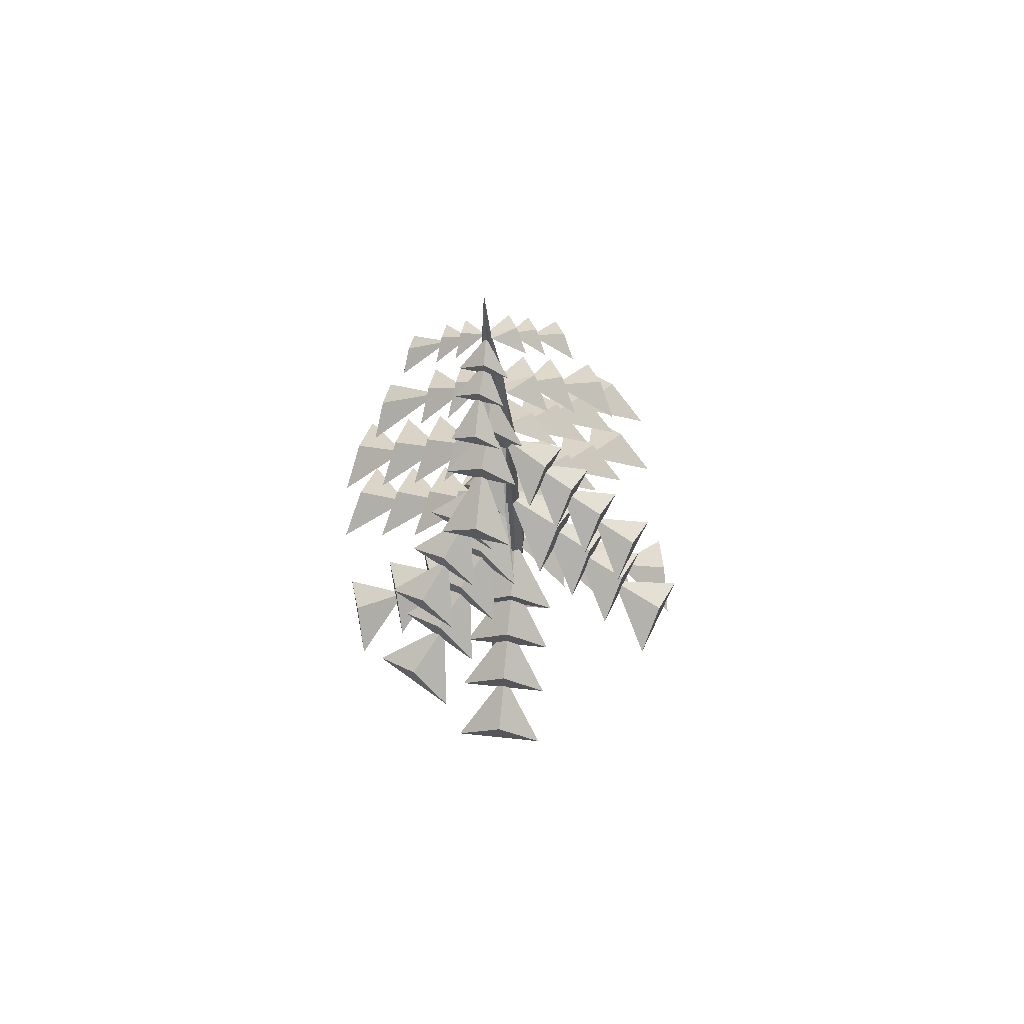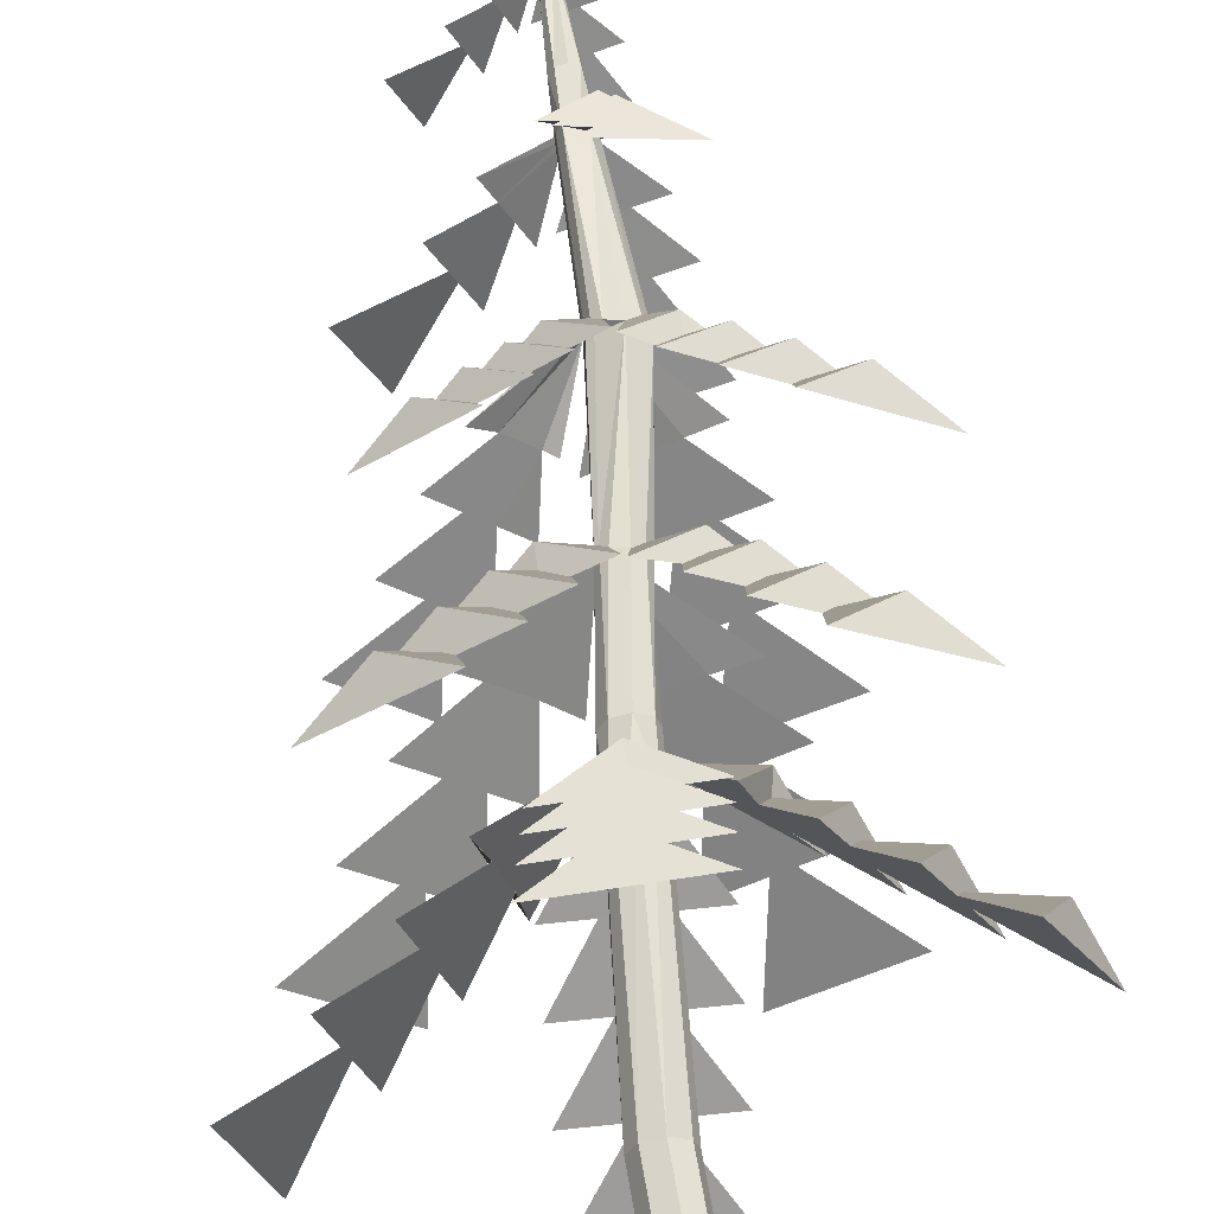
<metadata>
{"format":"obj","ext":"obj","renderer":"f3d","projection":"perspective","resolution":1024,"background":"white","views":[{"elev":66.2,"azim":-100.8,"up":"+Y"},{"elev":60.2,"azim":-6.3,"up":"+Z"}]}
</metadata>
<code>
o Tree_Cylinder
v -0.1185 7.096 -0.9739
v 0.7781 6.562 -0.9976
v -1.015 6.562 -0.9976
v -0.1185 6.484 -1.707
v 0.1424 5.951 -1.731
v 0.7781 5.951 -1.731
v -1.015 5.951 -1.731
v -0.1185 5.811 -2.514
v 0.02729 5.278 -2.538
v 0.7781 5.278 -2.538
v -1.015 5.278 -2.538
v -0.1185 5.023 -3.459
v 0.7781 4.49 -3.483
v -1.015 4.49 -3.483
v -1.279 7.096 -0.04809
v -1.061 6.562 -0.9182
v -1.542 6.562 0.8093
v -0.191 7.096 1.297
v -1.091 6.571 1.21
v 0.6976 6.562 1.419
v -0.4643 5.032 3.754
v 0.5262 5.287 2.935
v -1.257 5.287 2.742
v -0.5102 5.287 2.823
v -0.3627 5.82 2.815
v 0.6129 5.959 2.132
v -1.17 5.959 1.94
v -0.5379 5.959 2.008
v -0.276 6.493 2.012
v 1.1 7.096 0.5357
v 0.7113 6.562 1.344
v 1.531 6.562 -0.2511
v 0.6044 11.62 -0.7999
v 1.254 11.18 -0.4356
v -0.1323 11.18 -1.21
v 1.667 9.778 -2.777
v 0.5461 10.01 -2.438
v 1.975 10.01 -1.648
v 1.377 10.01 -1.979
v 1.25 10.5 -2.024
v 0.1907 10.62 -1.795
v 1.62 10.62 -1.005
v 1.113 10.62 -1.285
v 0.8949 11.11 -1.381
v -2.674 9.497 -1.53
v -1.611 9.497 -2.605
v -0.4615 11.24 -0.7662
v -0.6403 11.62 -0.6019
v -0.3057 11.18 -0.8344
v -1.169 11.18 -0.1332
v -2.128 9.947 -2.054
v -2.108 10.16 -0.9701
v -1.045 10.16 -2.045
v -1.49 10.16 -1.595
v -1.562 10.61 -1.494
v -1.624 10.73 -0.4918
v -0.5609 10.73 -1.567
v -0.9377 10.73 -1.186
v -1.078 11.18 -1.015
v -0.01228 12.45 0.0617
v -0.4116 11.43 -0.7723
v -0.001303 12.59 0.09649
v -0.4117 11.62 0.8178
v -1.015 11.18 0.3797
v 0.1675 11.18 1.287
v -1.669 9.901 2.457
v -0.6119 10.11 2.303
v -1.794 10.11 1.395
v -1.299 10.11 1.775
v -1.191 10.56 1.833
v -0.2035 10.67 1.771
v -1.386 10.67 0.8632
v -0.9667 10.67 1.185
v -0.7828 11.12 1.301
v 0.8317 11.62 0.7948
v 0.2108 11.18 1.206
v 1.473 11.18 0.4167
v 2.186 9.601 2.856
v 2.426 9.856 1.594
v 0.9301 9.856 2.582
v 1.557 9.856 2.168
v 1.665 10.39 2.068
v 1.982 10.53 0.9202
v 0.4852 10.53 1.909
v 1.016 10.53 1.558
v 1.22 11.06 1.395
v 0.9623 9.292 -3.191
v 2.392 9.292 -2.401
v 0.8396 11.18 -0.6732
v 0.4989 9.206 -0.8472
v 1.281 8.673 -0.4085
v -0.2592 8.673 -1.327
v 1.81 7.142 -2.916
v 0.5593 7.396 -2.618
v 2.074 7.396 -1.658
v 1.44 7.396 -2.06
v 1.304 7.93 -2.118
v 0.1272 8.069 -1.936
v 1.642 8.069 -0.976
v 1.105 8.069 -1.316
v 0.8719 8.603 -1.436
v -0.7528 8.7 -0.868
v -2.012 6.628 -3.086
v -3.332 6.628 -1.873
v -0.9717 9.206 -0.646
v -0.3393 8.673 -1.282
v -1.637 8.673 -0.04425
v -2.656 7.161 -2.462
v -2.693 7.416 -1.177
v -1.372 7.416 -2.391
v -1.925 7.416 -1.883
v -2.017 7.949 -1.766
v -2.147 8.089 -0.583
v -0.8264 8.089 -1.796
v -1.295 8.089 -1.366
v -1.471 8.622 -1.172
v -2.93 6.603 2.587
v -0.9952 8.675 0.925
v -1.485 6.603 3.65
v -0.726 9.206 1.066
v -1.455 8.673 0.5441
v -0.02539 8.673 1.626
v -2.194 7.136 3.099
v -0.9253 7.391 2.888
v -2.37 7.391 1.826
v -1.765 7.391 2.271
v -1.634 7.924 2.338
v -0.4472 8.064 2.238
v -1.892 8.064 1.176
v -1.38 8.064 1.552
v -1.156 8.597 1.688
v 0.504 8.728 1.264
v 1.369 6.655 3.664
v 2.876 6.655 2.692
v 0.7726 9.206 1.073
v 0.02491 8.673 1.569
v 1.545 8.673 0.618
v 2.109 7.189 3.158
v 2.364 7.443 1.898
v 0.8565 7.443 2.869
v 1.488 7.443 2.463
v 1.597 7.977 2.364
v 1.926 8.116 1.219
v 0.4191 8.116 2.191
v 0.9535 8.116 1.847
v 1.16 8.65 1.685
v 0.5583 13.77 0.7133
v 0.3746 13.88 0.7427
v 0.3984 14.14 -0.04455
v 0.2308 14.28 0.113
v 0.6027 12.94 2.107
v 1.109 13.29 1.195
v -0.1465 13.29 1.431
v 0.3791 13.29 1.332
v 0.478 13.67 1.296
v 1.002 13.77 0.6296
v -0.253 13.77 0.8663
v 0.192 13.77 0.7824
v 0.3715 14.15 0.7314
v -0.7548 15.72 -0.531
v -0.7864 15.67 -0.4639
v -0.4411 16.01 -0.2515
v -0.3857 16.09 -0.369
v -1.556 15.24 -0.3117
v -1.198 15.24 -1.129
v -1.366 15.51 -0.7157
v -0.9354 15.67 -0.1233
v -0.5779 15.67 -0.9408
v -0.7276 15.67 -0.5985
v -0.7458 15.94 -0.5273
v -0.5675 16.01 0.03765
v -0.21 16.01 -0.7798
v -0.3367 16.01 -0.49
v -0.378 16.27 -0.3664
v 0.4439 15.87 -0.9995
v 0.3831 15.83 -1.028
v 0.1908 16.14 -0.7146
v 0.2975 16.21 -0.6645
v -0.03167 0.02897 -0.3216
v 0.1435 14.98 -0.3035
v 0.205 0.02897 -0.2498
v 0.2779 14.98 -0.2628
v 0.3216 0.02897 -0.03167
v 0.3441 14.98 -0.1389
v 0.2498 0.02897 0.205
v 0.3033 14.98 -0.004575
v 0.03167 0.02897 0.3216
v 0.1795 14.98 0.06162
v -0.205 0.02897 0.2498
v 0.0451 14.98 0.02086
v -0.3216 0.02897 0.03167
v -0.02109 14.98 -0.103
v -0.2498 0.02897 -0.205
v 0.01967 14.98 -0.2374
v -0.08578 7.76 -0.09811
v 0.1284 7.76 -0.03314
v 0.2339 7.76 0.1643
v 0.1689 7.76 0.3784
v -0.02845 7.76 0.4839
v -0.2426 7.76 0.419
v -0.3481 7.76 0.2216
v -0.2832 7.76 0.0074
v -0.2456 3.894 -0.3216
v -0.008938 3.894 -0.2498
v 0.1076 3.894 -0.03167
v 0.03585 3.894 0.205
v -0.1822 3.894 0.3216
v -0.4189 3.894 0.2498
v -0.5355 3.894 0.03167
v -0.4637 3.894 -0.205
v 0.1296 11.85 -0.2342
v 0.3652 11.69 -0.2338
v 0.5859 11.73 -0.1306
v 0.6229 11.79 0.1189
v 0.3686 11.85 0.3463
v 0.08706 11.85 0.1678
v 0.007061 11.94 0.1383
v -0.007742 11.96 -0.06453
v 0.2443 15.31 -1.76
v -0.3482 7.337 0.04454
v -0.3386 7.404 0.3142
v -0.3696 7.439 0.2051
v 0.1561 9.452 -0.1546
v -0.1051 9.476 -0.09438
v -0.007447 11.95 0.08829
v -0.01426 12.06 0.0107
v -0.1185 7.406 -0.1226
v -0.2778 7.338 -0.05117
v 0.9862 15.31 -1.437
v 0.611 15.55 -1.589
v 0.07388 15.83 -1.163
v 0.8158 15.83 -0.8395
v 0.5052 15.83 -0.9749
v 0.4406 16.07 -0.9914
v -0.07162 16.14 -0.8289
v 0.6703 16.14 -0.5056
v 0.4073 16.14 -0.6203
v 0.2951 16.38 -0.6575
v 0.1139 16.43 -0.305
v 0.1853 16.43 -0.2705
v 0.1423 16.47 -0.2966
v 0.02114 16.43 -0.2237
v 0.3497 16.11 0.334
v 0.2939 15.83 0.7311
v 0.3635 15.79 0.72
v -0.04001 15.31 1.35
v 0.7938 15.31 1.193
v 0.06202 11.98 0.2299
v 0.1659 11.9 0.3149
v -0.04319 9.498 0.3506
v -0.1678 9.535 0.2002
v -0.1242 9.503 0.2827
v -0.1242 9.569 0.2713
v -0.09981 7.397 0.4746
v -0.2786 7.31 0.3941
v 0.1302 14.24 -0.3231
v 0.03796 14.25 -0.2623
v 0.07307 7.304 -0.09261
v -0.136 7.275 -0.129
v 0.3282 11.9 -0.2873
v -0.00597 14.3 -0.1921
v 0.04681 16.43 -0.1439
v 0.1719 16.39 -0.1344
v 0.02966 16.45 -0.2525
v 0.04522 16.43 -0.2774
v 0.07791 16.43 -0.2989
v 0.3018 14.13 0.113
v 0.04243 14.25 0.1144
v 1.233 12.56 2.005
v 0.08175 17.94 -0.2568
v 0.02083 16.4 -0.1842
v 0.2213 16.36 0.3468
v 0.102 16.11 0.3807
v -0.1936 16.11 0.4364
v 0.6402 16.11 0.2793
v 0.2155 7.458 0.08142
v 0.2116 7.33 0.2672
v 0.5291 11.95 0.2522
v 0.2913 9.537 0.3024
v 0.1477 9.445 0.3821
v 0.08683 7.316 0.4264
v -0.0772 7.265 0.4718
v 0.317 9.342 -0.03291
v 0.1314 9.329 -0.162
v 0.292 16.04 0.7221
v 0.2263 15.79 0.7458
v -0.1228 15.79 0.8117
v 0.711 15.79 0.6545
v 0.3748 15.56 1.261
v 0.1381 16.44 -0.1372
v 0.2095 16.39 -0.1907
v 0.2233 16.19 0.3543
v 0.3453 16.11 0.3348
v 0.1816 7.452 0.009739
v 0.61 11.9 0.1221
v 0.3579 9.491 0.1843
v 0.2841 9.437 0.3077
v 0.2043 6.562 -0.9976
v -0.1308 6.77 -0.9883
v -0.4602 6.562 -0.9976
v -0.1198 6.115 -1.724
v -0.3809 5.951 -1.731
v -0.2678 5.278 -2.538
v -0.1189 5.37 -2.534
v 0.4246 4.499 3.874
v -0.5207 6.571 1.272
v -1.358 4.499 3.681
v -1.942 6.5 -0.2616
v -1.889 5.967 -0.5182
v -1.706 5.967 -1.127
v -2.223 5.967 0.5901
v -2.715 5.828 -0.4945
v -2.695 5.294 -0.6409
v -2.478 5.294 -1.36
v -2.996 5.294 0.3572
v -3.619 5.04 -0.7672
v -3.383 4.506 -1.633
v -3.901 4.506 0.08441
v -1.169 6.578 -0.3658
v -1.257 6.786 -0.04232
v -1.361 6.578 0.2704
v -1.958 6.131 -0.265
v -2.04 5.967 -0.01719
v -2.78 5.294 -0.3584
v -2.733 5.387 -0.4998
v -0.1865 6.779 1.299
v 0.1399 6.571 1.344
v -0.2764 6.124 2.029
v -0.01768 5.959 2.064
v -0.2168 5.287 2.854
v -0.3644 5.379 2.834
v 2.58 6.608 -2.456
v 0.7647 8.68 -0.6638
v 1.065 6.608 -3.416
v 1.684 6.519 0.8428
v 1.585 5.985 1.086
v 1.294 5.985 1.651
v 2.115 5.985 0.05643
v 2.401 5.846 1.212
v 2.356 5.312 1.353
v 2.012 5.312 2.02
v 2.833 5.312 0.4257
v 3.241 5.058 1.645
v 2.852 4.524 2.453
v 3.673 4.524 0.8582
v 0.905 6.596 0.8051
v 1.05 6.804 0.5029
v 1.209 6.596 0.2143
v 1.699 6.149 0.8491
v 1.825 5.985 0.6204
v 2.491 5.312 1.09
v 2.419 5.405 1.221
v 0.4767 8.889 -0.8354
v 0.2034 8.68 -1.02
v 0.8796 8.233 -1.451
v 0.663 8.069 -1.596
v 1.19 7.396 -2.218
v 1.314 7.489 -2.134
v -0.9933 8.908 -0.6345
v -1.242 8.7 -0.4185
v -1.483 8.253 -1.183
v -1.68 8.089 -1.012
v -2.143 7.416 -1.683
v -2.03 7.508 -1.781
v -0.7198 8.883 1.116
v -0.4599 8.675 1.319
v -1.164 8.228 1.702
v -0.9582 8.064 1.862
v -1.527 7.391 2.446
v -1.645 7.483 2.354
v 0.7807 8.936 1.075
v 1.062 8.728 0.9039
v 1.17 8.28 1.698
v 1.393 8.116 1.563
v 1.736 7.443 2.303
v 1.608 7.536 2.38
v -0.136 9.599 0.0212
v -0.1629 9.59 0.09673
v 1.451 9.068 3.37
v 2.947 9.068 2.382
v 0.5598 11.14 0.9805
v 0.8343 11.35 0.7881
v 1.114 11.14 0.6142
v 1.23 10.69 1.408
v 1.452 10.53 1.27
v 1.803 9.856 2.005
v 1.676 9.948 2.084
v 0.5684 11.37 -0.8134
v 0.31 11.18 -0.9658
v 0.901 10.77 -1.395
v 0.6962 10.62 -1.515
v 1.142 10.01 -2.109
v 1.259 10.09 -2.04
v -0.6546 11.42 -0.5817
v -0.8553 11.24 -0.3898
v -1.089 10.87 -1.024
v -1.248 10.73 -0.8719
v -1.665 10.16 -1.418
v -1.574 10.24 -1.505
v -2.272 9.458 2.018
v -1.09 9.458 2.926
v -0.6365 11.18 0.6701
v -0.4109 11.35 0.8336
v -0.1984 11.18 1.006
v -0.7902 10.81 1.313
v -0.6217 10.67 1.45
v -1.105 10.11 1.925
v -1.201 10.19 1.847
v -0.02181 12.56 2.242
v 0.5857 13.29 1.293
v 0.4809 13.35 1.31
v 0.5649 13.77 0.7121
v 0.4023 14.19 -0.1369
v -0.006013 14.24 -0.189
v -0.03002 14.26 -0.1108
v 0.3121 14.33 -0.2958
v 0.3126 14.26 -0.3158
v 0.3738 14.26 -0.2246
v 0.2319 14.27 -0.3404
v 0.4826 14.17 -0.7806
v 0.6516 13.81 -0.7245
v 1.048 13.81 -0.552
v -0.0694 13.81 -1.039
v 0.7017 13.72 -1.283
v 0.7989 13.35 -1.258
v 1.267 13.35 -1.055
v 0.1496 13.35 -1.541
v 0.9582 12.92 -2.183
v 1.523 12.56 -1.954
v 0.4061 12.56 -2.441
v 0.4863 13.92 -0.7912
v 0.3256 13.81 -0.8666
v 0.6151 13.35 -1.339
v 0.7068 13.42 -1.296
v -0.5306 14.02 -0.3423
v -0.4685 13.62 -0.5285
v -0.2777 13.62 -0.9648
v -0.816 13.62 0.2659
v -1.084 13.51 -0.5846
v -1.057 13.12 -0.6917
v -0.8315 13.12 -1.207
v -1.37 13.12 0.02369
v -2.019 12.87 -0.8682
v -1.766 12.47 -1.491
v -2.304 12.47 -0.26
v -0.5422 13.74 -0.3463
v -0.6256 13.62 -0.1694
v -1.146 13.12 -0.4892
v -1.098 13.18 -0.5902
v 0.1423 16.43 -0.2969
v -0.01941 14.26 -0.07503
v -0.0186 14.26 -0.05632
v -0.01514 14.26 -0.04297
v 0.1528 7.29 0.3574
v 0.1135 7.339 -0.0567
v -0.3033 7.328 -0.01631
v -0.03904 10.14 -0.1337
f 1 227 258 2
f 2 258 259 228 3 300 298
f 1 299 300 3
f 4 299 298 6
f 304 303 11 8
f 7 300 299 4
f 4 6 5 301
f 8 301 5 10
f 11 302 301 8
f 8 10 9 304
f 12 304 9 13
f 14 303 304 12
f 12 13 14
f 15 222 220 16
f 15 320 321 17
f 17 221 222 15
f 18 254 255 19
f 20 281 254 18
f 328 329 26 29
f 26 28 27 306 327
f 306 326 18 19
f 21 307 305
f 305 330 331 21
f 21 331 24 307
f 25 23 24 331
f 22 329 328 25
f 25 328 28 23
f 29 27 28 328
f 26 327 326 29
f 331 330 22 25
f 29 326 306 27
f 30 276 277 31
f 32 294 276 30
f 390 391 41 44
f 35 211 260 33
f 41 43 42 89 389
f 89 388 33 34
f 36 88 87
f 87 392 393 36
f 36 393 39 88
f 40 38 39 393
f 37 391 390 40
f 40 390 43 38
f 44 42 43 390
f 41 389 388 44
f 393 392 37 40
f 44 388 89 42
f 33 388 389 35
f 226 50 225
f 52 53 58 397
f 48 50 226
f 396 397 56 59
f 56 58 395
f 61 47 48
f 51 46 45
f 45 398 399 51
f 51 399 54 46
f 55 53 54 399
f 52 397 396 55
f 55 396 58 53
f 59 57 58 396
f 56 395 394 59
f 399 398 52 55
f 59 394 47 57
f 63 248 217 64
f 405 406 71 74
f 65 249 248 63
f 71 73 72 402 404
f 402 403 63 64
f 66 400 401
f 401 407 408 66
f 66 408 69 400
f 70 68 69 408
f 67 406 405 70
f 70 405 73 68
f 74 72 73 405
f 71 404 403 74
f 408 407 67 70
f 74 403 402 72
f 63 403 404 65
f 75 278 215 76
f 384 385 83 86
f 83 85 84 381 383
f 381 382 75 76
f 78 379 380
f 380 386 387 78
f 78 387 81 379
f 82 80 81 387
f 79 385 384 82
f 82 384 85 80
f 86 84 85 384
f 83 383 382 86
f 387 386 79 82
f 86 382 381 84
f 75 382 383 77
f 355 356 98 101
f 98 100 99 333 354
f 333 353 90 91
f 93 332 334
f 334 357 358 93
f 93 358 96 332
f 97 95 96 358
f 94 356 355 97
f 97 355 100 95
f 101 99 100 355
f 98 354 353 101
f 358 357 94 97
f 101 353 333 99
f 90 353 354 92
f 361 362 113 116
f 107 378 377 105
f 113 115 114 102 360
f 102 359 105 106
f 108 103 104
f 104 363 364 108
f 108 364 111 103
f 112 110 111 364
f 109 362 361 112
f 112 361 115 110
f 116 114 115 361
f 113 360 359 116
f 364 363 109 112
f 116 359 102 114
f 105 359 360 107
f 120 253 251 121
f 128 130 129 118 366
f 122 250 253 120
f 118 365 120 121
f 123 117 119
f 119 369 370 123
f 123 370 126 117
f 127 125 126 370
f 124 368 367 127
f 127 367 130 125
f 131 129 130 367
f 128 366 365 131
f 370 369 124 127
f 131 365 118 129
f 120 365 366 122
f 135 279 280 136
f 373 374 143 146
f 143 145 144 132 372
f 132 371 135 136
f 138 133 134
f 134 375 376 138
f 138 376 141 133
f 142 140 141 376
f 139 374 373 142
f 142 373 145 140
f 146 144 145 373
f 143 372 371 146
f 376 375 139 142
f 146 371 132 144
f 135 371 372 137
f 269 409 154 410
f 152 153 158 147
f 148 147 156 159
f 269 410 411 151
f 156 412 267 149
f 151 411 154 409
f 155 153 154 411
f 155 148 158 153
f 159 157 158 148
f 156 149 150 159
f 411 410 152 155
f 159 268 157
f 152 147 148 155
f 217 248 268 453 62
f 172 265 173
f 173 265 162
f 164 165 169 161
f 167 168 173 162
f 163 162 171 174
f 166 165 164
f 164 161 160 166
f 166 160 169 165
f 170 168 169 160
f 167 162 163 170
f 170 163 173 168
f 174 172 173 163
f 171 242 264 174
f 160 161 167 170
f 174 264 265 172
f 236 240 237
f 177 237 240
f 219 229 233 176
f 231 232 237 177
f 178 177 235 238
f 240 180 450
f 230 229 219
f 219 176 175 230
f 230 175 233 229
f 234 232 233 175
f 231 177 178 234
f 234 178 237 232
f 241 270 240
f 241 239 270
f 238 241 240 236
f 175 176 231 234
f 265 264 270
f 264 242 270
f 33 260 213 34
f 213 413 149
f 214 213 295
f 214 283 213
f 149 295 213
f 296 283 214
f 249 216 215
f 249 267 268
f 217 62 60 225
f 217 225 218
f 218 415 414
f 218 414 257
f 218 257 256 211
f 210 228 259 203
f 210 456 228
f 210 220 456
f 209 220 210
f 209 221 220
f 201 221 255 200
f 208 282 255
f 207 282 208
f 207 281 282
f 206 454 281 207
f 205 277 454 206
f 205 294 277
f 204 294 205
f 204 455 294
f 204 258 455
f 203 258 204
f 203 259 258
f 179 203 204 181
f 181 204 205 183
f 183 205 206 185
f 185 206 207 187
f 187 207 208 189
f 189 208 209 191
f 191 209 210 193
f 193 210 203 179
f 190 248 268
f 195 224 284
f 202 224 195
f 201 251 378
f 200 252 251 201
f 118 252 366
f 200 250 252
f 280 250 200 199
f 215 253 250
f 198 280 199
f 198 297 280
f 198 296 297
f 137 296 279 135
f 197 283 198
f 196 284 283
f 354 333 284
f 195 284 196
f 283 284 333 91
f 235 239 241 238
f 238 236 237 178
f 262 272 290
f 186 184 291
f 273 263 243
f 263 273 274 262
f 270 271 262
f 289 246 247
f 291 184 240
f 241 450 239
f 262 290 270
f 290 291 270
f 186 291 263
f 263 190 188
f 180 194 266
f 188 186 263
f 192 190 262
f 180 240 182
f 266 265 270
f 271 192 262
f 277 276 197
f 92 224 223 90
f 192 271 242
f 220 201 202
f 180 419 256
f 218 226 451 415
f 266 270 239
f 242 271 270
f 192 265 266 194
f 242 171 265
f 279 296 214
f 256 194 180
f 223 224 457 211
f 256 257 194
f 190 263 262
f 255 254 199 200
f 213 418 413
f 291 190 184
f 418 213 260
f 89 34 213 212
f 226 225 60 452 451
f 121 251 252 118
f 149 184 186
f 276 294 196 197
f 239 180 266
f 283 223 212
f 248 249 268
f 215 278 267
f 150 186 188
f 288 293 292 285
f 272 262 274
f 244 245 288 285
f 224 218 457
f 275 291 290 272
f 260 211 256
f 254 281 199
f 223 211 212
f 258 227 195 196
f 280 279 214 215
f 272 274 273 292
f 285 292 273 287
f 222 221 201
f 267 249 215
f 285 287 286 244
f 289 244 286 246
f 278 149 267
f 150 149 186
f 275 243 263 291
f 268 150 188 190
f 247 245 244 289
f 292 293 275 272
f 227 228 202 195
f 216 253 215
f 288 287 273 293
f 220 222 201
f 223 283 91 90
f 247 246 286 245
f 3 228 227 1
f 260 419 417
f 179 181 183 185 187 189 191 193
f 209 208 255 221
f 18 326 327 20
f 298 299 1 2
f 7 5 6 298 300
f 301 302 7 4
f 11 10 5 302
f 14 13 9 303
f 308 320 319 310
f 325 324 315 312
f 311 321 320 308
f 308 310 309 322
f 312 322 309 314
f 315 323 322 312
f 312 314 313 325
f 316 325 313 317
f 318 324 325 316
f 316 317 318
f 319 320 15 16
f 311 309 310 319 321
f 322 323 311 308
f 315 314 309 323
f 318 317 313 324
f 16 220 221 17 321 319
f 22 23 28 329
f 305 307 24 330
f 281 20 327 306 19 255
f 30 347 348 32
f 335 347 346 337
f 352 351 342 339
f 338 348 347 335
f 335 337 336 349
f 339 349 336 341
f 342 350 349 339
f 339 341 340 352
f 343 352 340 344
f 345 351 352 343
f 343 344 345
f 346 347 30 31
f 338 336 337 346 348
f 349 350 338 335
f 342 341 336 350
f 345 344 340 351
f 294 32 348 346 31 277
f 94 95 100 356
f 334 332 96 357
f 284 224 92 354
f 109 110 115 362
f 104 103 111 363
f 367 368 128 131
f 124 125 130 368
f 119 117 126 369
f 366 252 250 122
f 139 140 145 374
f 134 133 141 375
f 280 297 132 136
f 132 297 372
f 372 297 296 137
f 251 253 216 217
f 377 378 107 360 102 106
f 377 106 105
f 280 215 250
f 226 218 61 48
f 218 224 377
f 224 202 377
f 201 378 377 202
f 182 184 418
f 77 295 278 75
f 212 213 283
f 198 283 296
f 283 197 196
f 79 80 85 385
f 380 379 81 386
f 295 77 383 214
f 381 214 383
f 381 76 215 214
f 37 38 43 391
f 87 88 39 392
f 35 389 211
f 89 212 211 389
f 48 394 395 50
f 45 46 54 398
f 394 48 47
f 61 49 47
f 60 62 453 452
f 61 218 49
f 50 395 225
f 49 218 47
f 47 218 395
f 67 68 73 406
f 401 400 69 407
f 404 249 65
f 402 64 217
f 404 216 249
f 402 216 404
f 402 217 216
f 151 409 269
f 192 268 190
f 267 158 157 268
f 158 267 412
f 278 295 149
f 418 260 417
f 268 159 150
f 420 422 421 431
f 423 419 416 420
f 261 415 192 194
f 257 261 194
f 434 433 427 424
f 420 416 418 422
f 416 419 180 182
f 417 432 418
f 416 182 418
f 424 431 421 426
f 427 432 431 424
f 424 426 425 434
f 428 434 425 429
f 430 433 434 428
f 428 429 430
f 423 432 417
f 417 419 423
f 431 432 423 420
f 427 426 421 432
f 430 429 425 433
f 432 421 418
f 422 418 421
f 414 447 257
f 435 261 257 437
f 449 448 442 439
f 438 415 261 435
f 435 437 436 446
f 439 446 436 441
f 442 447 446 439
f 439 441 440 449
f 443 449 440 444
f 445 448 449 443
f 443 444 445
f 438 447 414
f 415 438 414
f 446 447 438 435
f 442 441 436 447
f 445 444 440 448
f 436 257 447
f 437 257 436
f 182 240 184
f 240 270 291
f 239 235 177
f 265 171 162
f 242 265 192
f 450 177 240
f 450 241 240
f 239 450 180
f 177 450 239
f 256 419 260
f 149 413 184
f 413 418 184
f 453 268 192
f 415 451 192
f 452 453 192
f 451 452 192
f 378 251 217 218 377
f 454 277 197 198
f 281 454 198 199
f 294 455 196
f 455 258 196
f 228 456 202
f 456 220 202
f 457 218 211
f 395 218 225
f 395 58 47
f 47 58 57

</code>
